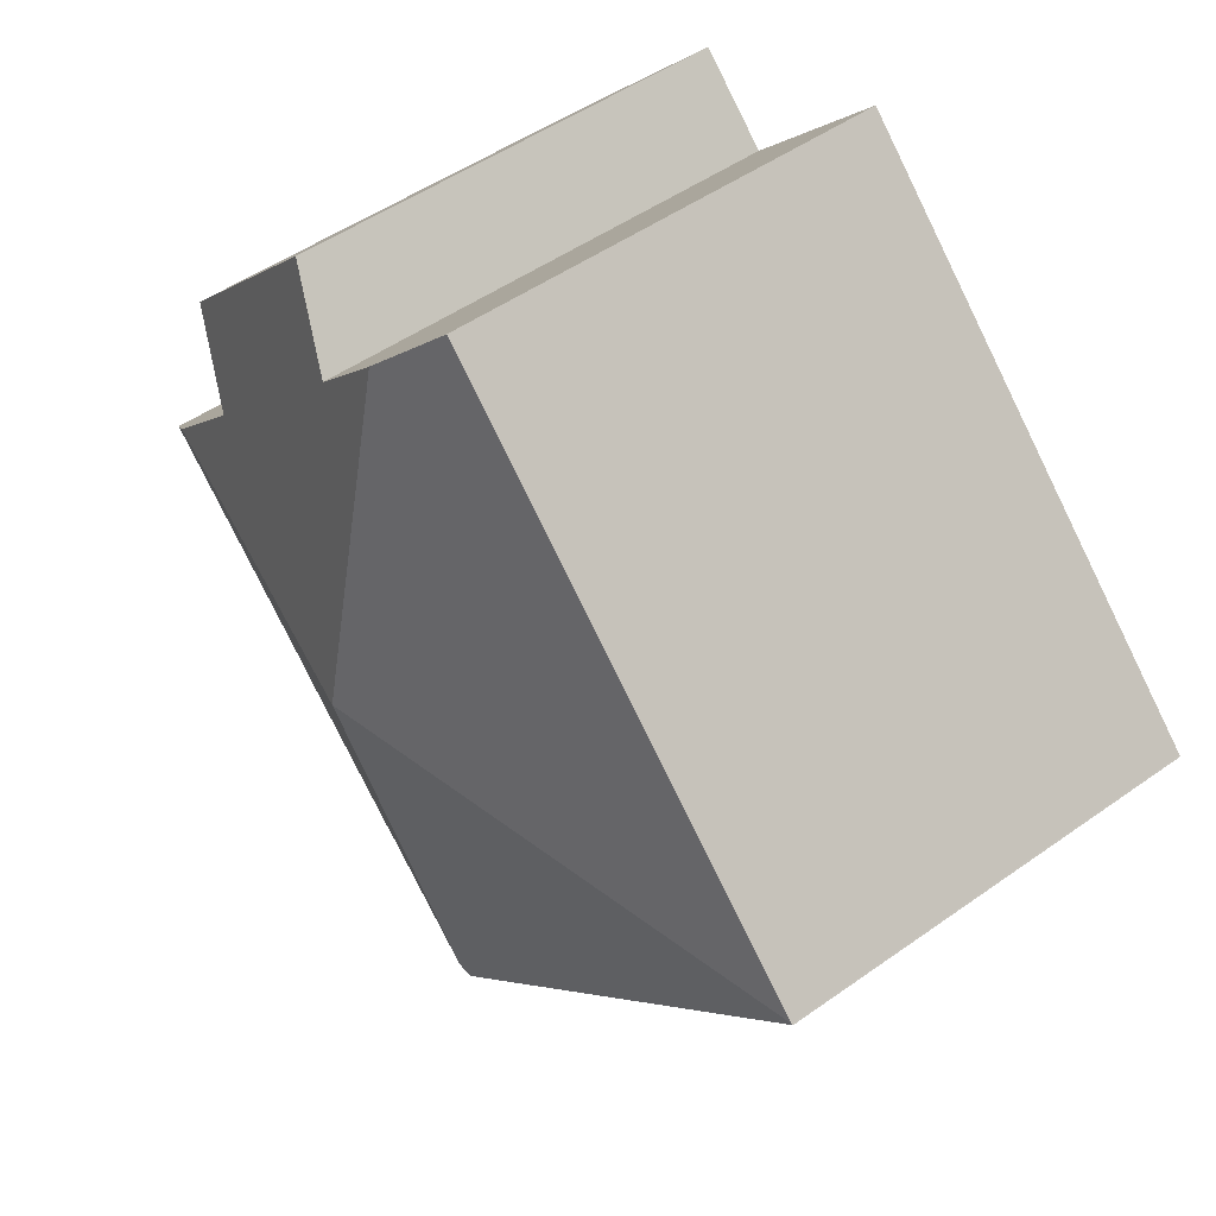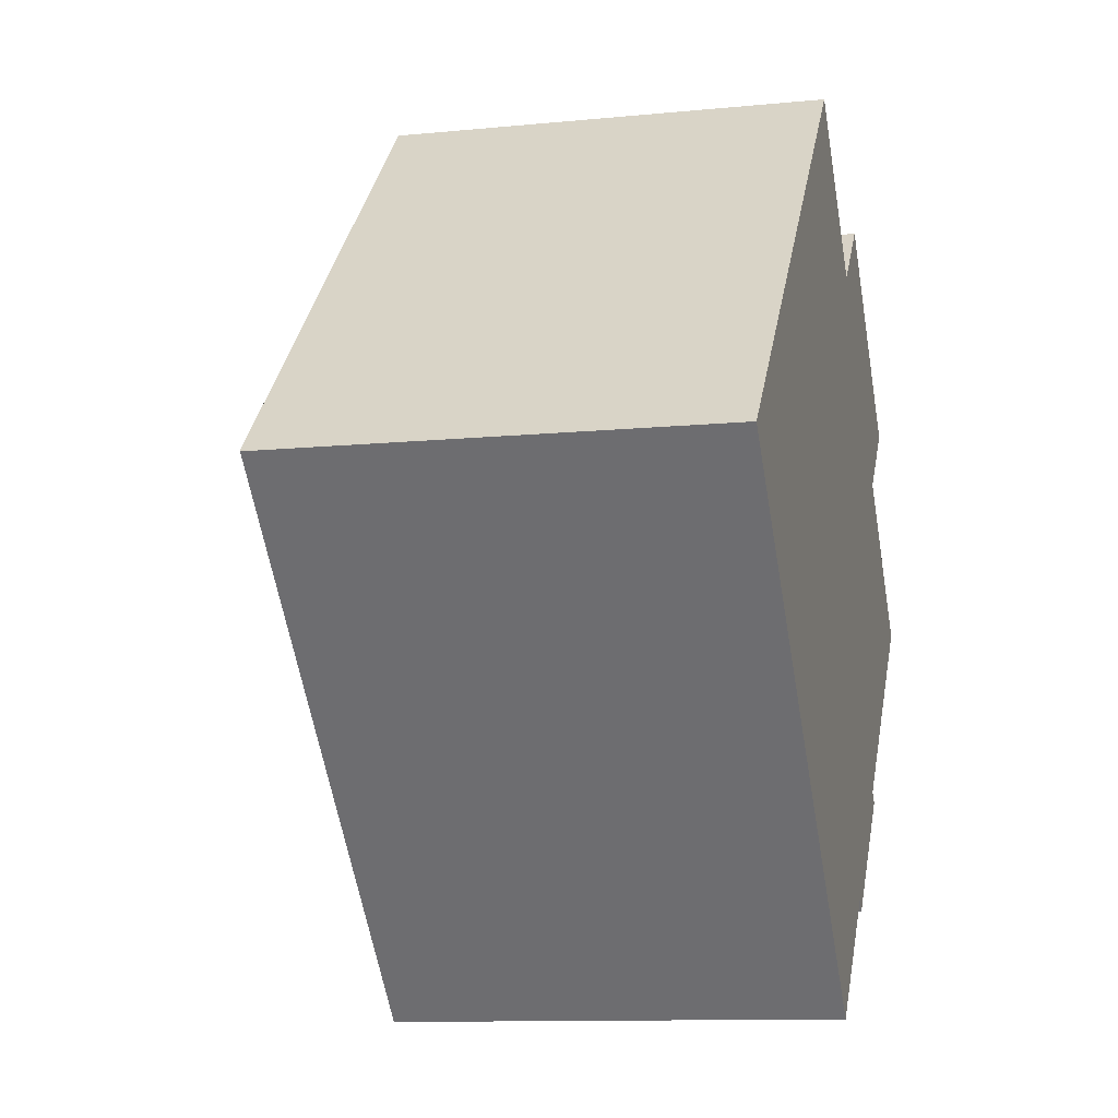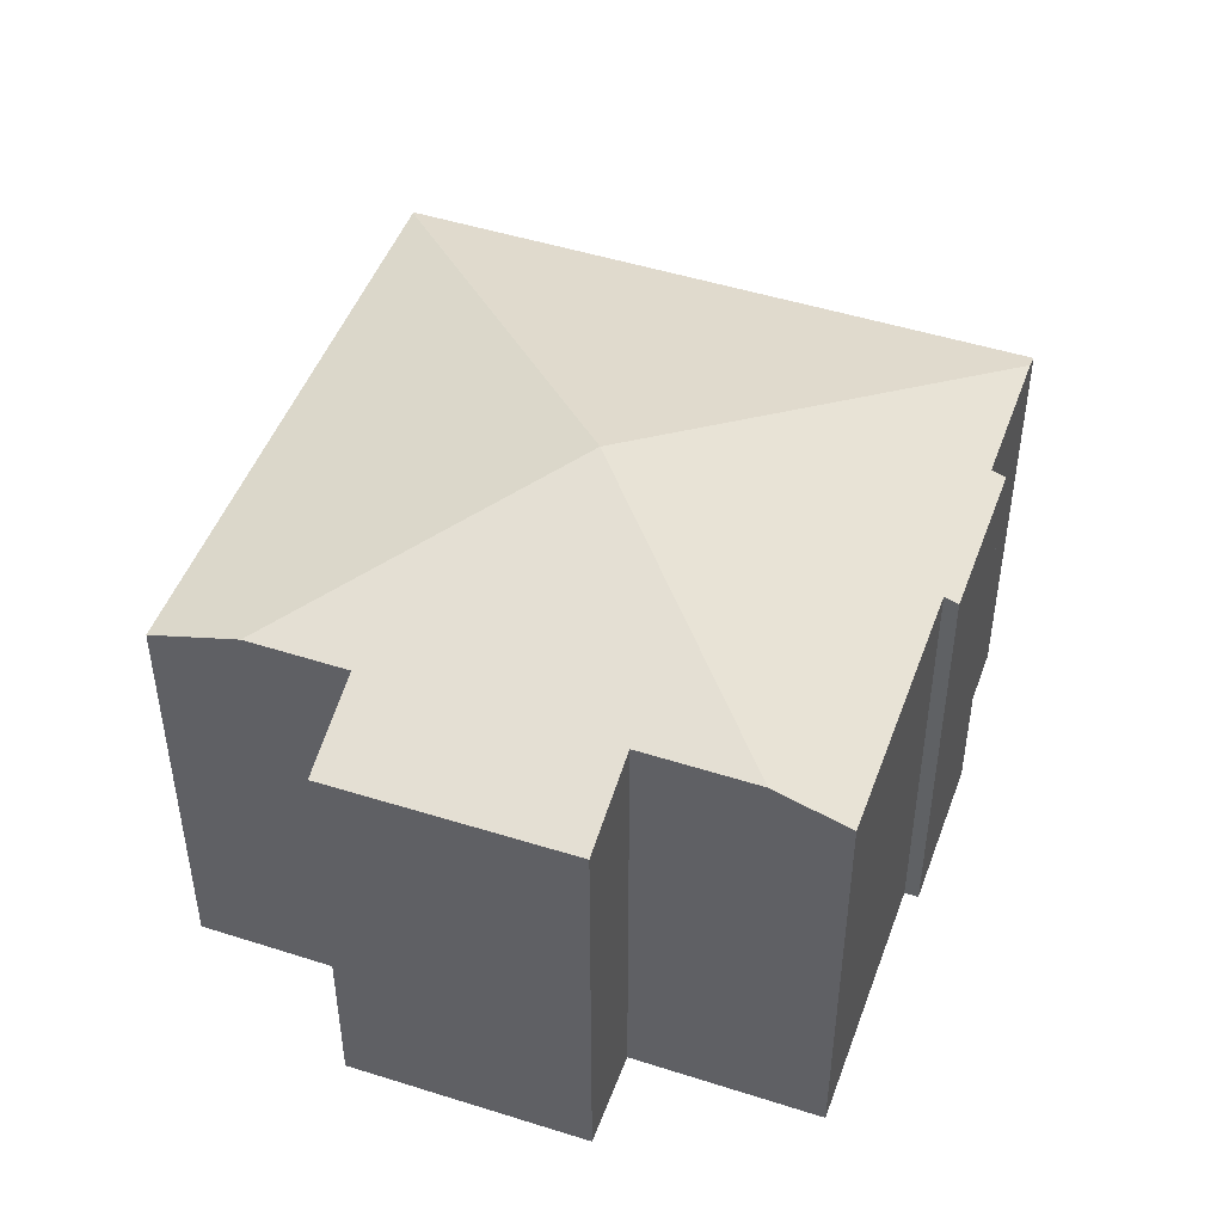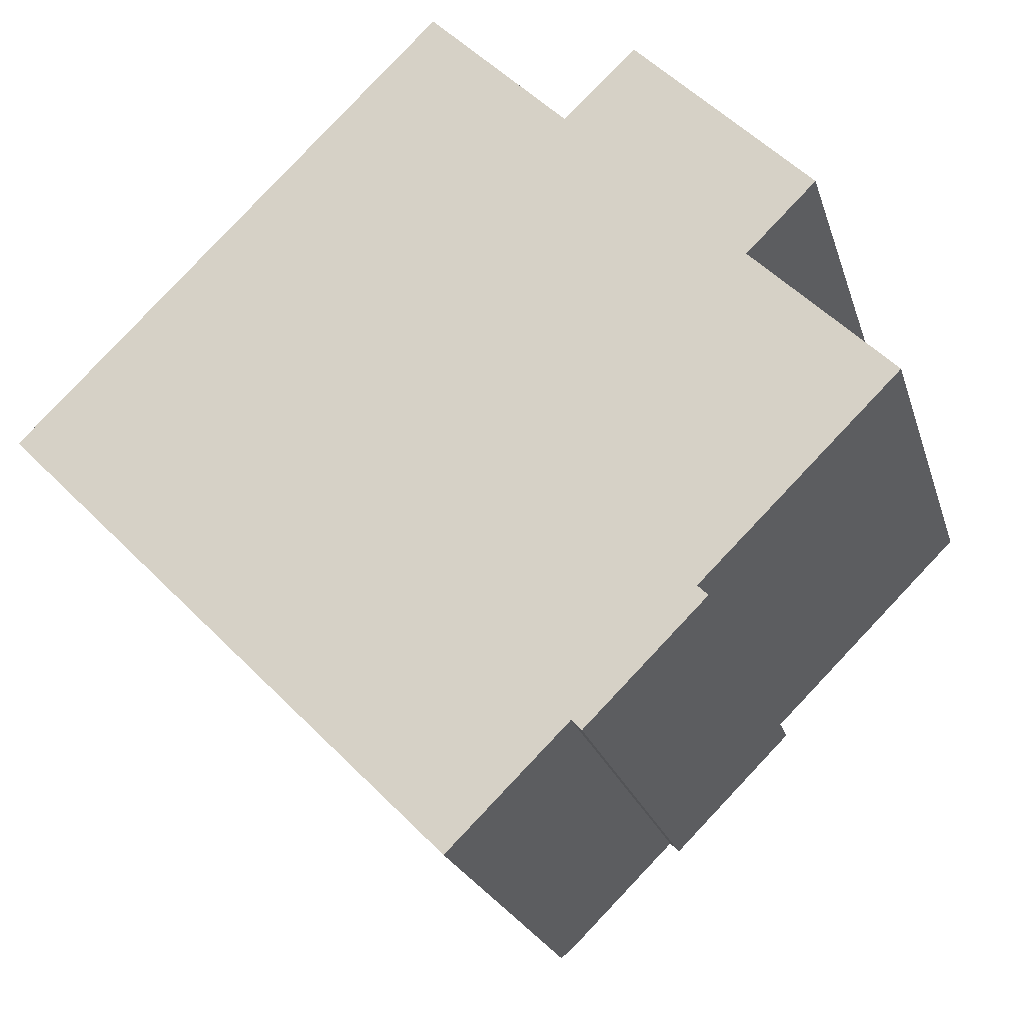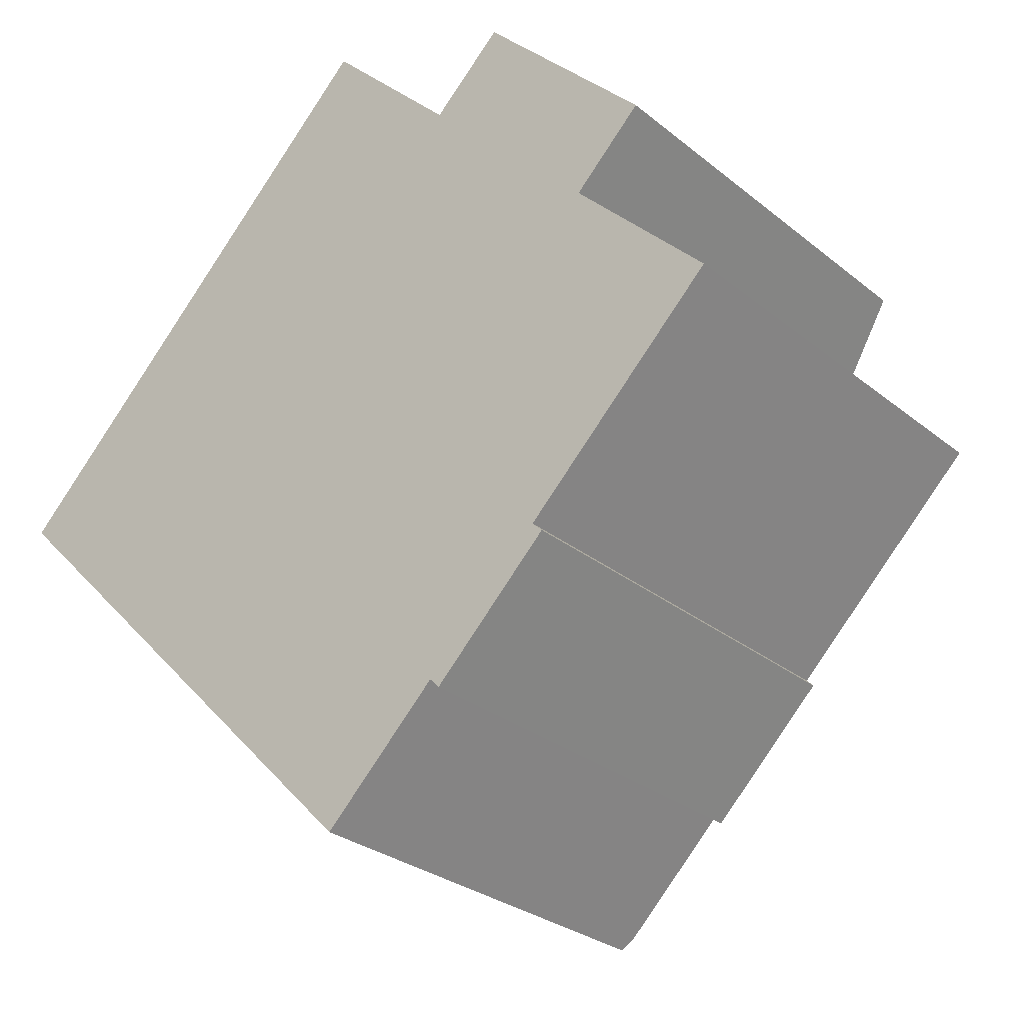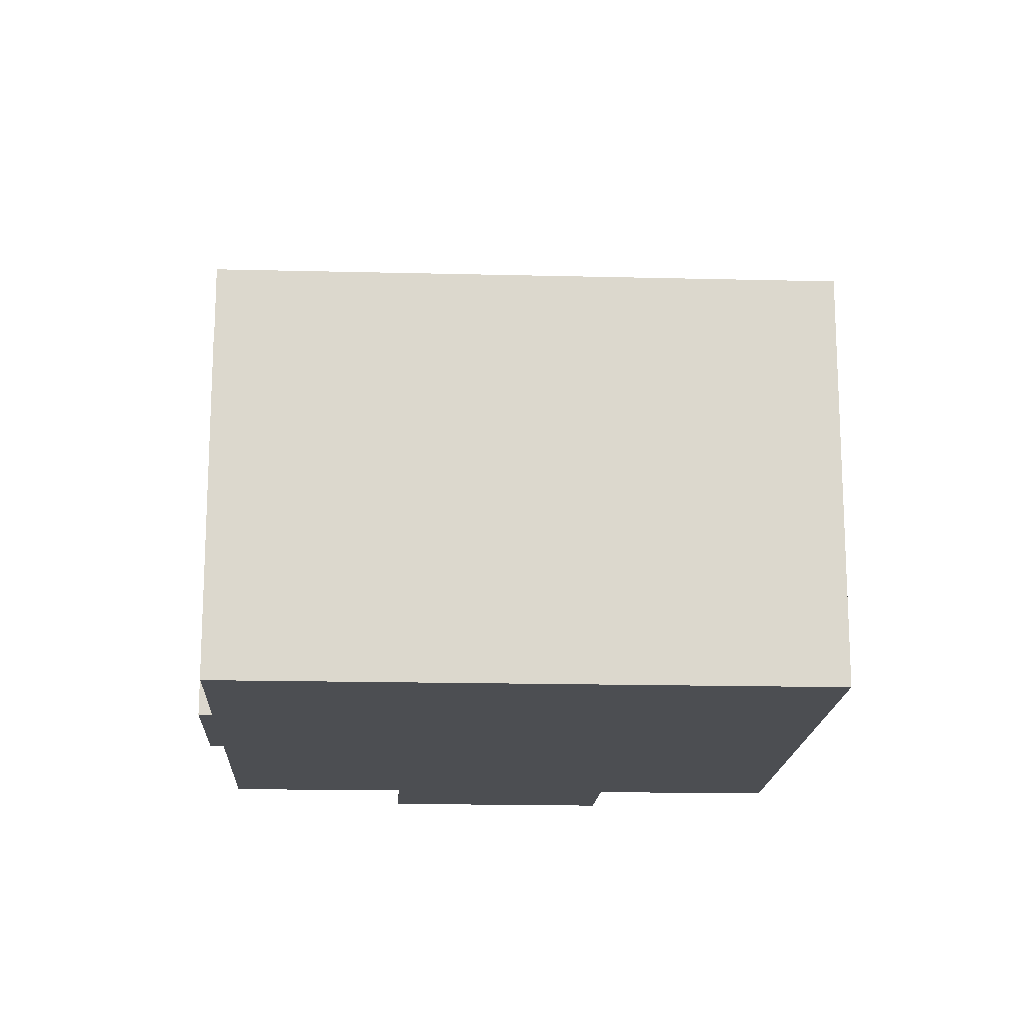
<metadata>
{"format":"obj","ext":"obj","renderer":"f3d","projection":"perspective","resolution":1024,"background":"white","views":[{"elev":48.9,"azim":-128.4,"up":"+Z"},{"elev":-11.1,"azim":-76.3,"up":"+Z"},{"elev":47.9,"azim":65.0,"up":"+Y"},{"elev":-22.7,"azim":15.1,"up":"+Z"},{"elev":-28.3,"azim":39.6,"up":"+Z"},{"elev":-16.9,"azim":-137.6,"up":"+Y"}]}
</metadata>
<code>
v  7.907 7.37 5.745
v  0.018 6.906 0.017
v  6.855 6.897 6.802
v  7.677 8.56 0.244
v  12.98 6.904 2.859
v  11.88 7.364 1.763
v  10.21 6.9 5.684
v  9.063 7.368 4.584
v  13.22 7.363 0.409
v  9.23 6.902 -5.572
v  10.96 6.977 -3.533
v  11.13 6.903 -3.695
v  14.08 6.976 -0.456
v  7.371 6.976 -7.078
v  9.071 6.975 -5.406
v  7.188 6.9 -7.258
v  0 6.899 4.224e-16
v  6.855 -4.165e-16 6.802
v  9.063 -2.807e-16 4.584
v  7.907 -3.518e-16 5.745
v  12.98 -1.751e-16 2.859
v  10.21 -3.48e-16 5.684
v  11.88 -1.08e-16 1.763
v  14.08 2.792e-17 -0.456
v  13.22 -2.504e-17 0.409
v  10.96 2.163e-16 -3.533
v  11.13 2.263e-16 -3.695
v  0.018 -1.041e-18 0.017
v  0 0 0
v  9.23 3.412e-16 -5.572
v  9.071 3.31e-16 -5.406
v  7.188 4.444e-16 -7.258
v  7.371 4.334e-16 -7.078
g defaultobject
f 1 2 3
f 2 1 4
f 5 6 7
f 8 4 1
f 4 8 7
f 4 7 6
f 4 6 9
f 10 11 12
f 11 9 13
f 9 11 4
f 4 11 14
f 14 11 15
f 15 11 10
f 16 4 14
f 4 16 17
f 4 17 2
f 3 8 1
f 8 3 18
f 8 18 19
f 19 18 20
f 7 21 5
f 21 7 22
f 23 9 6
f 9 23 13
f 13 23 24
f 24 23 25
f 26 12 11
f 12 26 27
f 19 7 8
f 7 19 22
f 28 3 2
f 3 28 18
f 17 28 2
f 28 17 29
f 5 23 6
f 23 5 21
f 13 26 11
f 26 13 24
f 27 10 12
f 10 27 30
f 31 14 15
f 14 31 16
f 16 31 32
f 32 31 33
f 10 31 15
f 31 10 30
f 32 17 16
f 17 32 29
f 22 23 21
f 25 26 24
f 26 25 31
f 31 25 33
f 33 25 32
f 32 25 29
f 29 25 23
f 29 23 19
f 19 23 22
f 29 19 20
f 29 20 28
f 28 20 18
f 26 30 27
f 30 26 31

</code>
